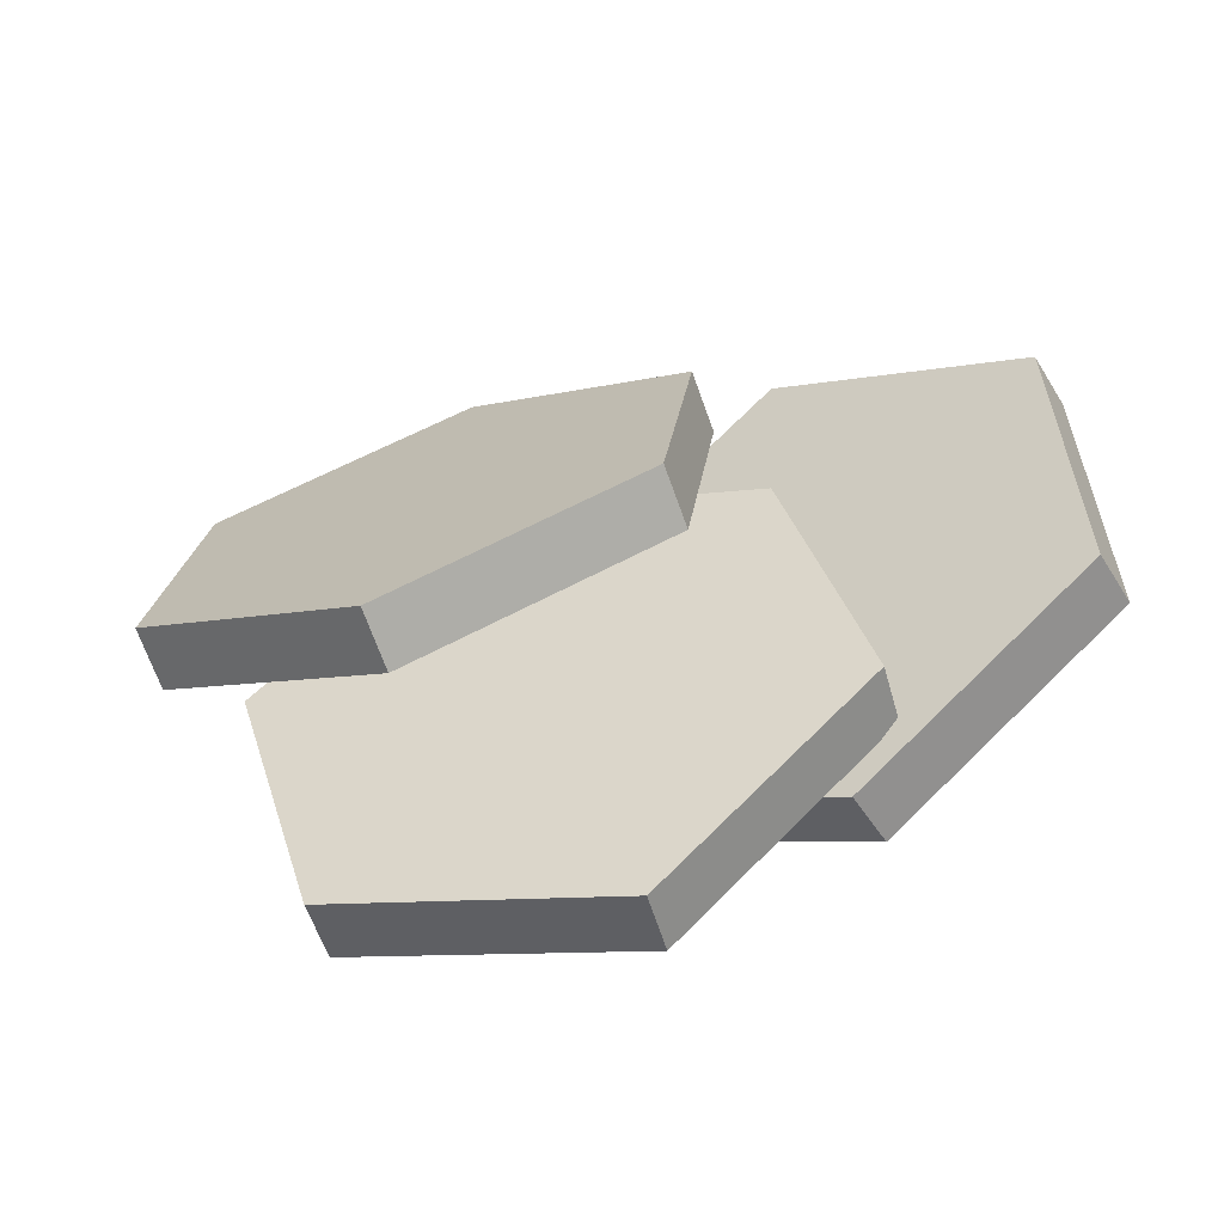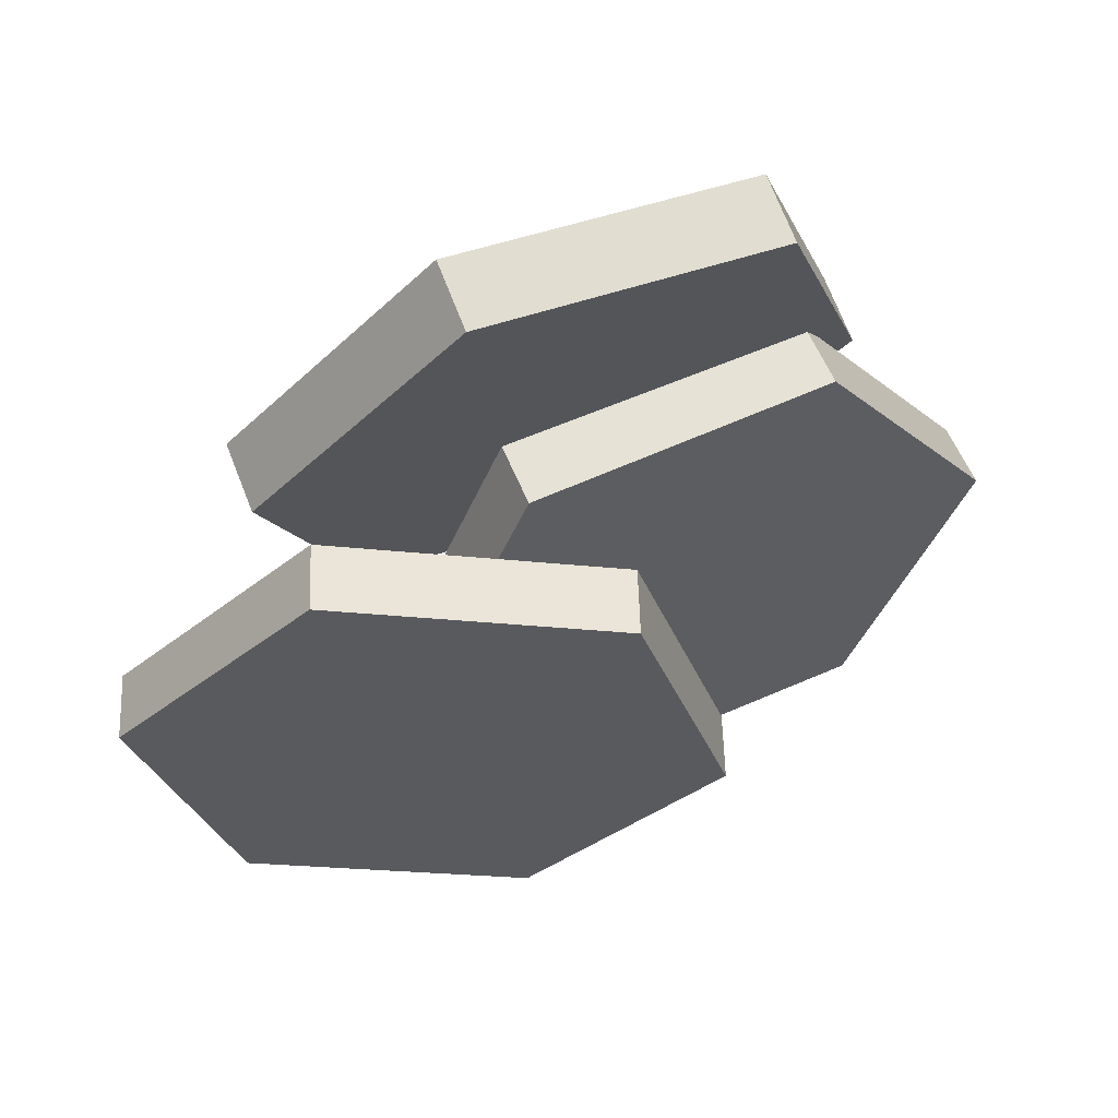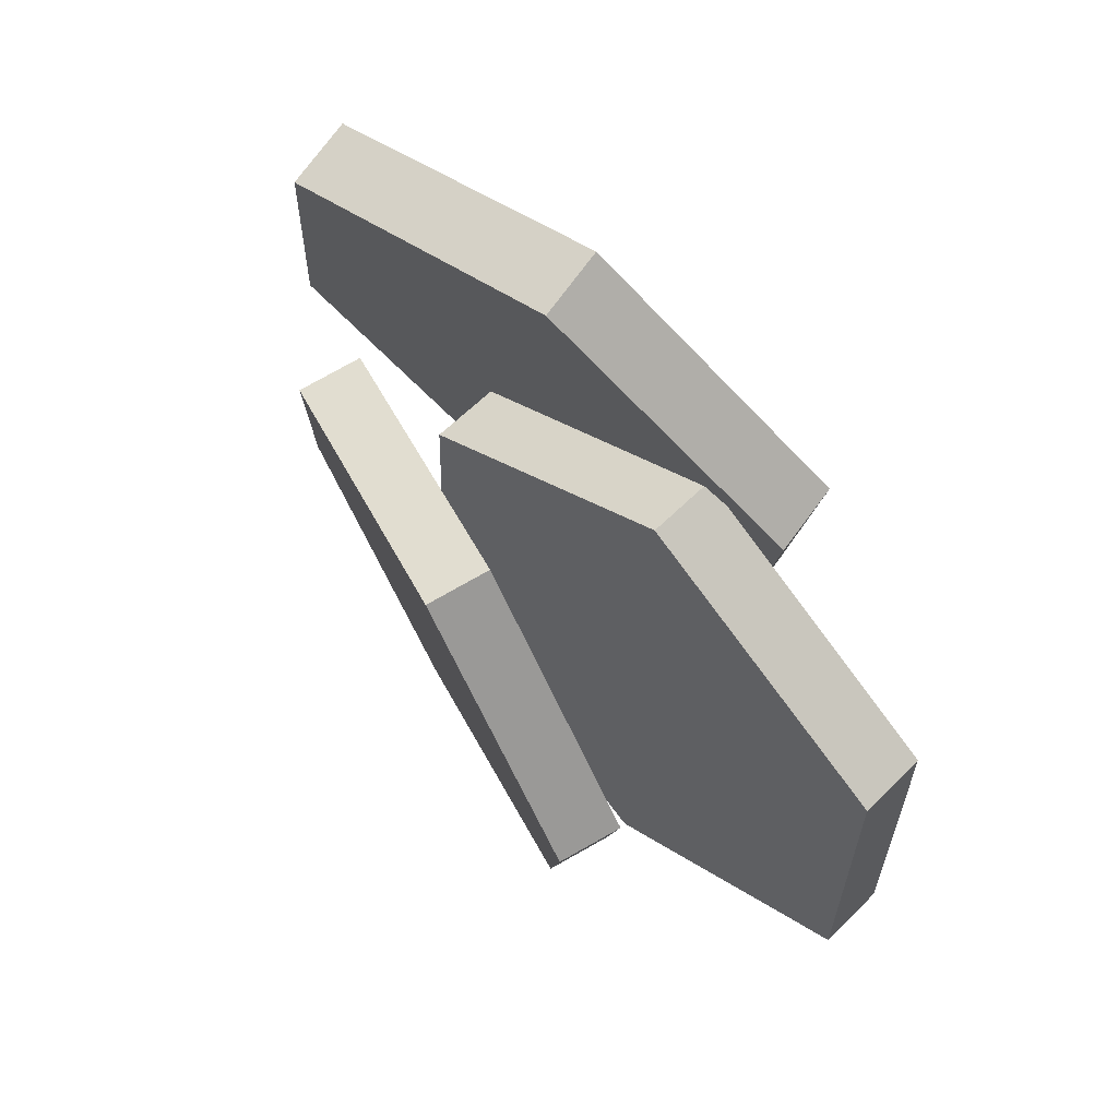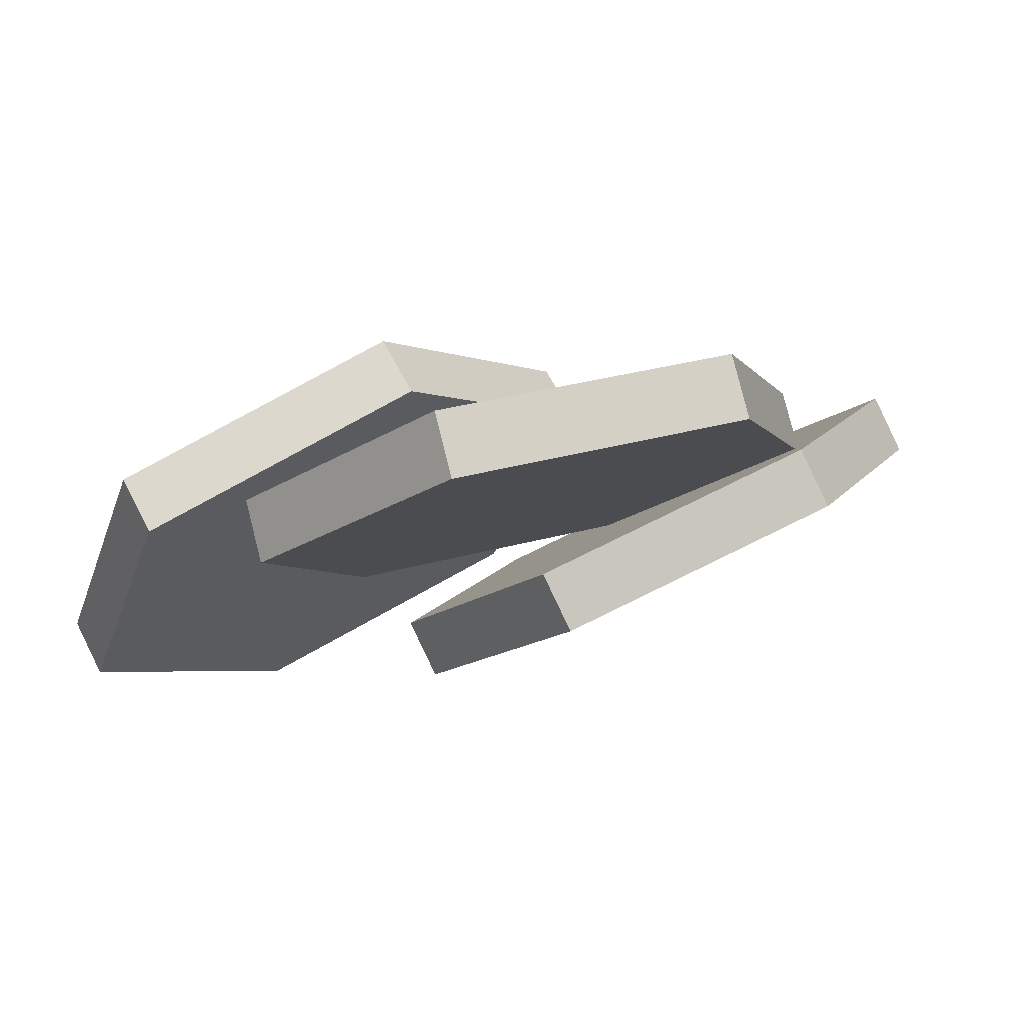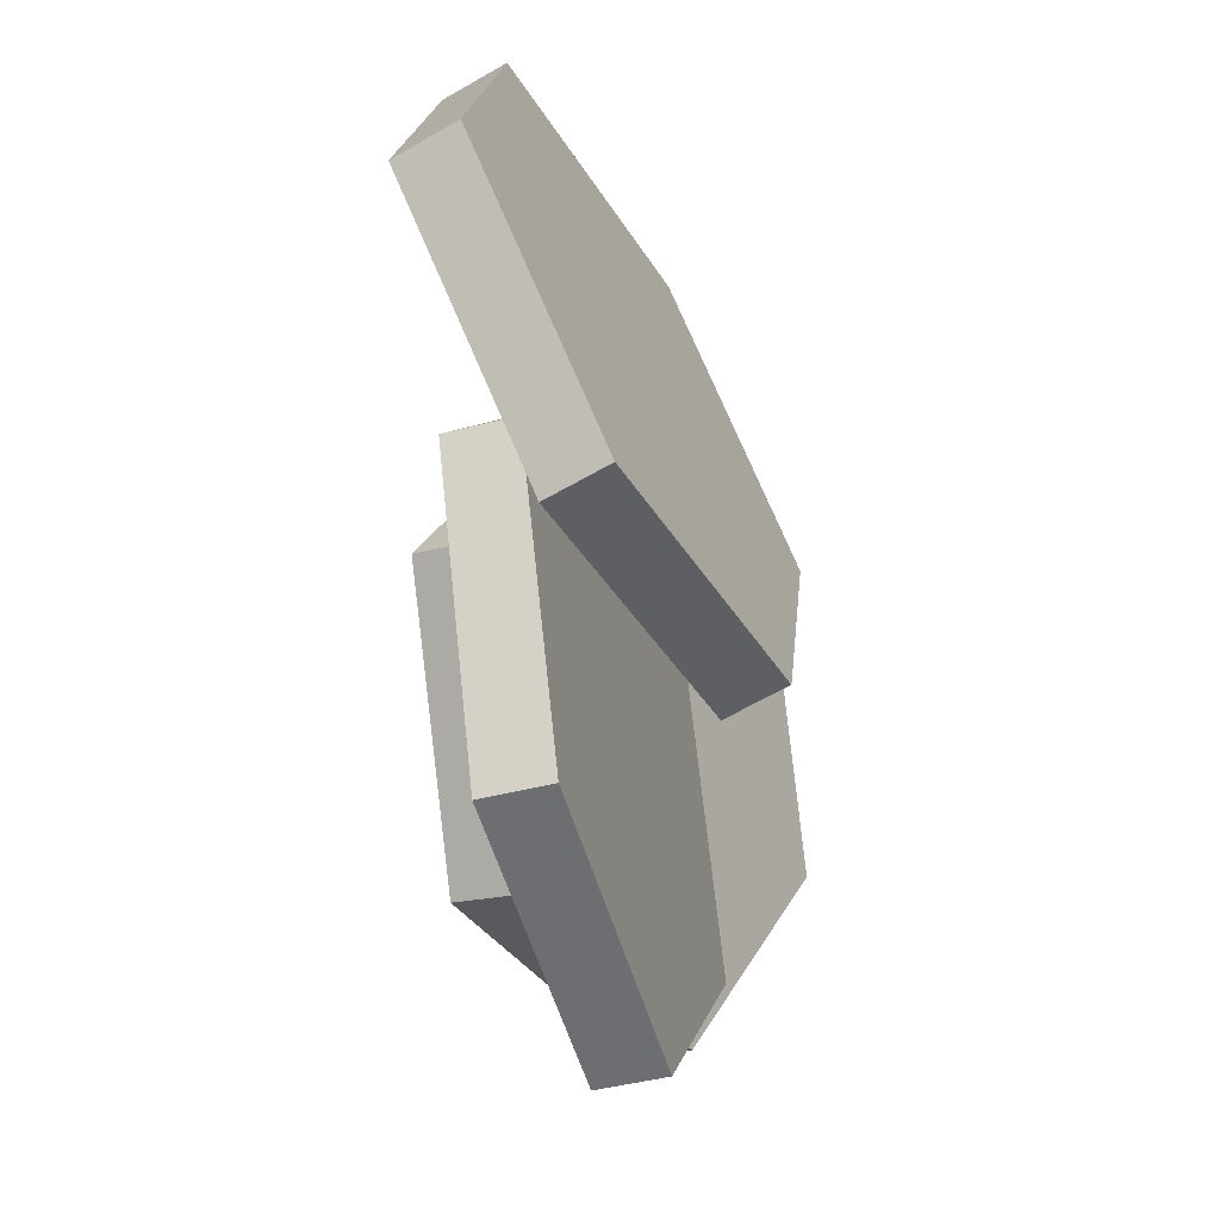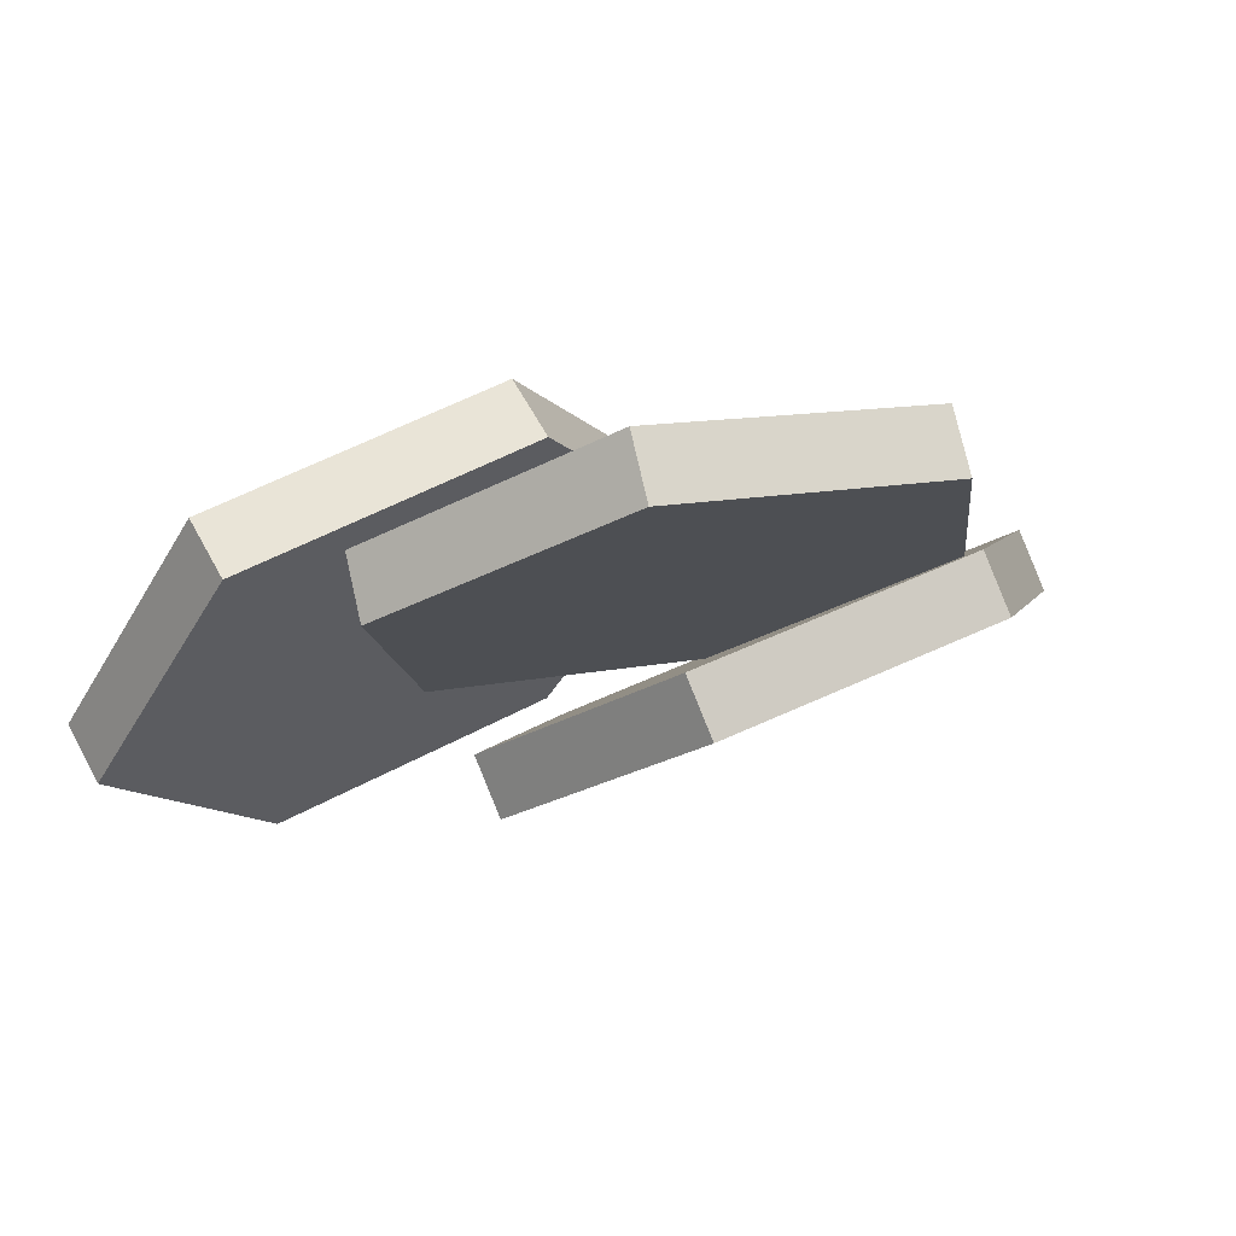
<metadata>
{"format":"obj","ext":"obj","renderer":"f3d","projection":"perspective","resolution":1024,"background":"white","views":[{"elev":40.8,"azim":-94.1,"up":"+Y"},{"elev":40.5,"azim":154.9,"up":"+Z"},{"elev":38.6,"azim":-136.2,"up":"+Z"},{"elev":-14.4,"azim":-120.5,"up":"+Y"},{"elev":19.2,"azim":-85.0,"up":"+Z"},{"elev":-21.5,"azim":-131.0,"up":"+Y"}]}
</metadata>
<code>
o cylinder
v 0 -0.01562 0.0625
v 0 -0.002093 0.05469
v 0.03488 0.01562 0.1166
v 0.03488 0.02916 0.1088
v 0.06975 -0.01562 0.0625
v 0.06975 -0.002093 0.05469
v 0.03488 -0.04688 0.008373
v 0.03488 -0.03334 0.0005609
v -0.03488 -0.04688 0.008373
v -0.03488 -0.03334 0.0005609
v -0.06975 -0.01563 0.0625
v -0.06975 -0.002093 0.05469
v -0.03488 0.01562 0.1166
v -0.03488 0.02916 0.1088
f 5 3 1
f 3 5 6 4
f 4 6 2
f 7 5 1
f 5 7 8 6
f 6 8 2
f 9 7 1
f 7 9 10 8
f 8 10 2
f 11 9 1
f 9 11 12 10
f 10 12 2
f 13 11 1
f 11 13 14 12
f 12 14 2
f 3 13 1
f 13 3 4 14
f 14 4 2
o cylinder
v -0.03438 -0.01562 0
v -0.03372 -0.0005468 -0.004044
v 0.01376 -0.003874 0.05165
v 0.01442 0.0112 0.0476
v 0.03349 -0.0225 -0.01458
v 0.03415 -0.007421 -0.01863
v -0.01465 -0.03425 -0.06623
v -0.01399 -0.01917 -0.07027
v -0.08251 -0.02738 -0.05165
v -0.08185 -0.0123 -0.05569
v -0.1022 -0.008751 0.01458
v -0.1016 0.006327 0.01054
v -0.0541 0.003 0.06623
v -0.05344 0.01808 0.06219
f 19 17 15
f 17 19 20 18
f 18 20 16
f 21 19 15
f 19 21 22 20
f 20 22 16
f 23 21 15
f 21 23 24 22
f 22 24 16
f 25 23 15
f 23 25 26 24
f 24 26 16
f 27 25 15
f 25 27 28 26
f 26 28 16
f 17 27 15
f 27 17 18 28
f 28 18 16
o cylinder
v 0.02812 -0.01562 -0.025
v 0.03394 -0.001983 -0.02992
v 0.05707 -0.004707 0.03954
v 0.06289 0.008936 0.03462
v 0.09275 -0.03864 -0.0124
v 0.09857 -0.025 -0.01732
v 0.0638 -0.04956 -0.07694
v 0.06962 -0.03592 -0.08186
v -0.0008228 -0.02654 -0.08954
v 0.004995 -0.0129 -0.09446
v -0.0365 0.007395 -0.0376
v -0.03068 0.02104 -0.04252
v -0.007554 0.01831 0.02694
v -0.001736 0.03196 0.02202
f 33 31 29
f 31 33 34 32
f 32 34 30
f 35 33 29
f 33 35 36 34
f 34 36 30
f 37 35 29
f 35 37 38 36
f 36 38 30
f 39 37 29
f 37 39 40 38
f 38 40 30
f 41 39 29
f 39 41 42 40
f 40 42 30
f 31 41 29
f 41 31 32 42
f 42 32 30

</code>
